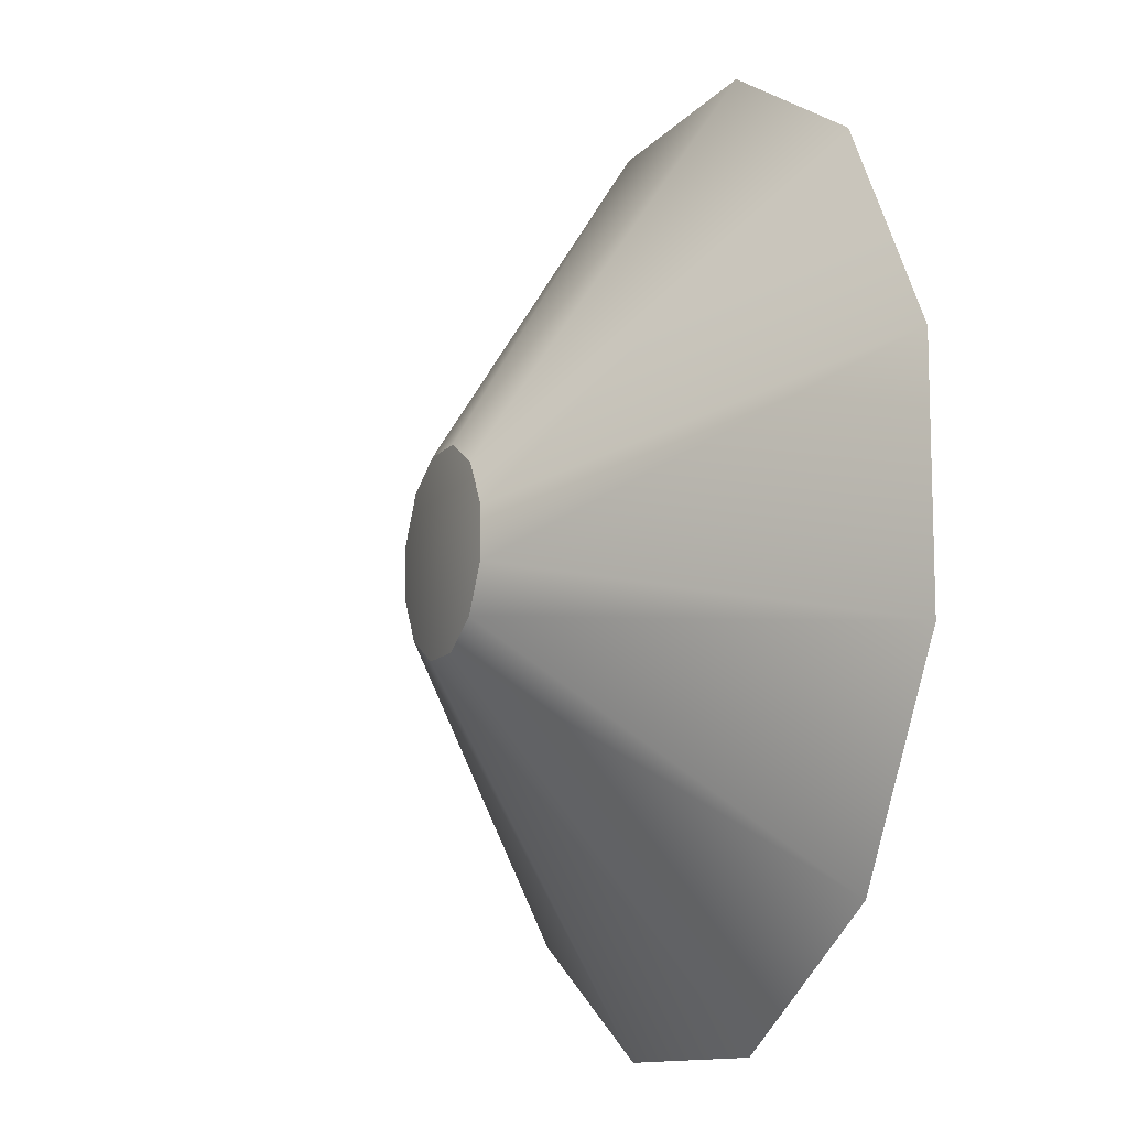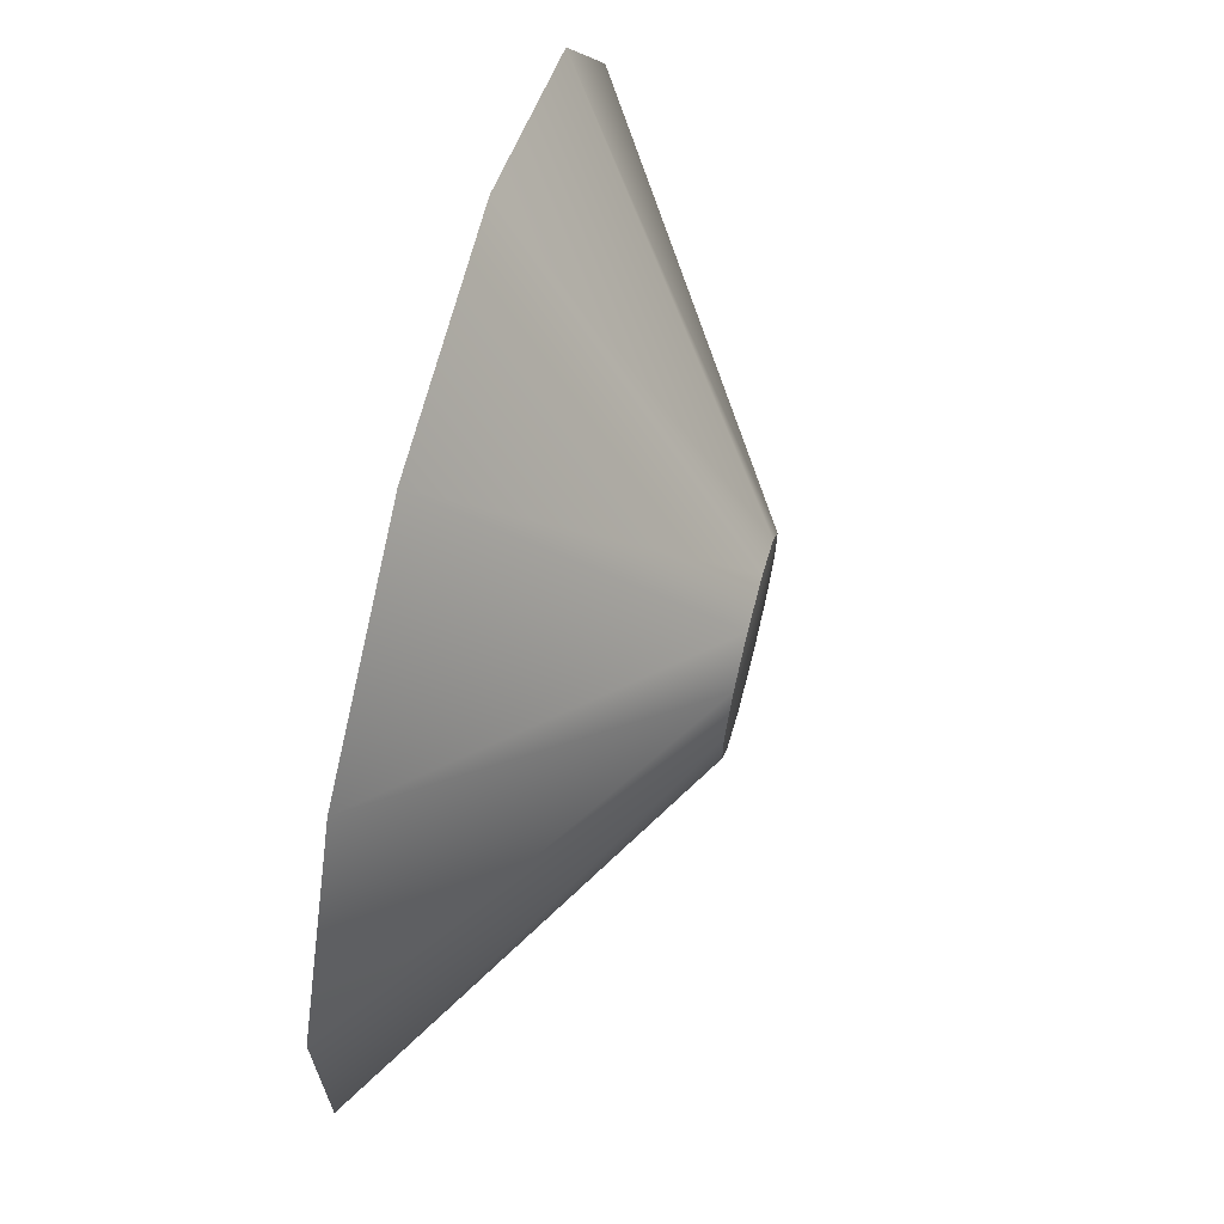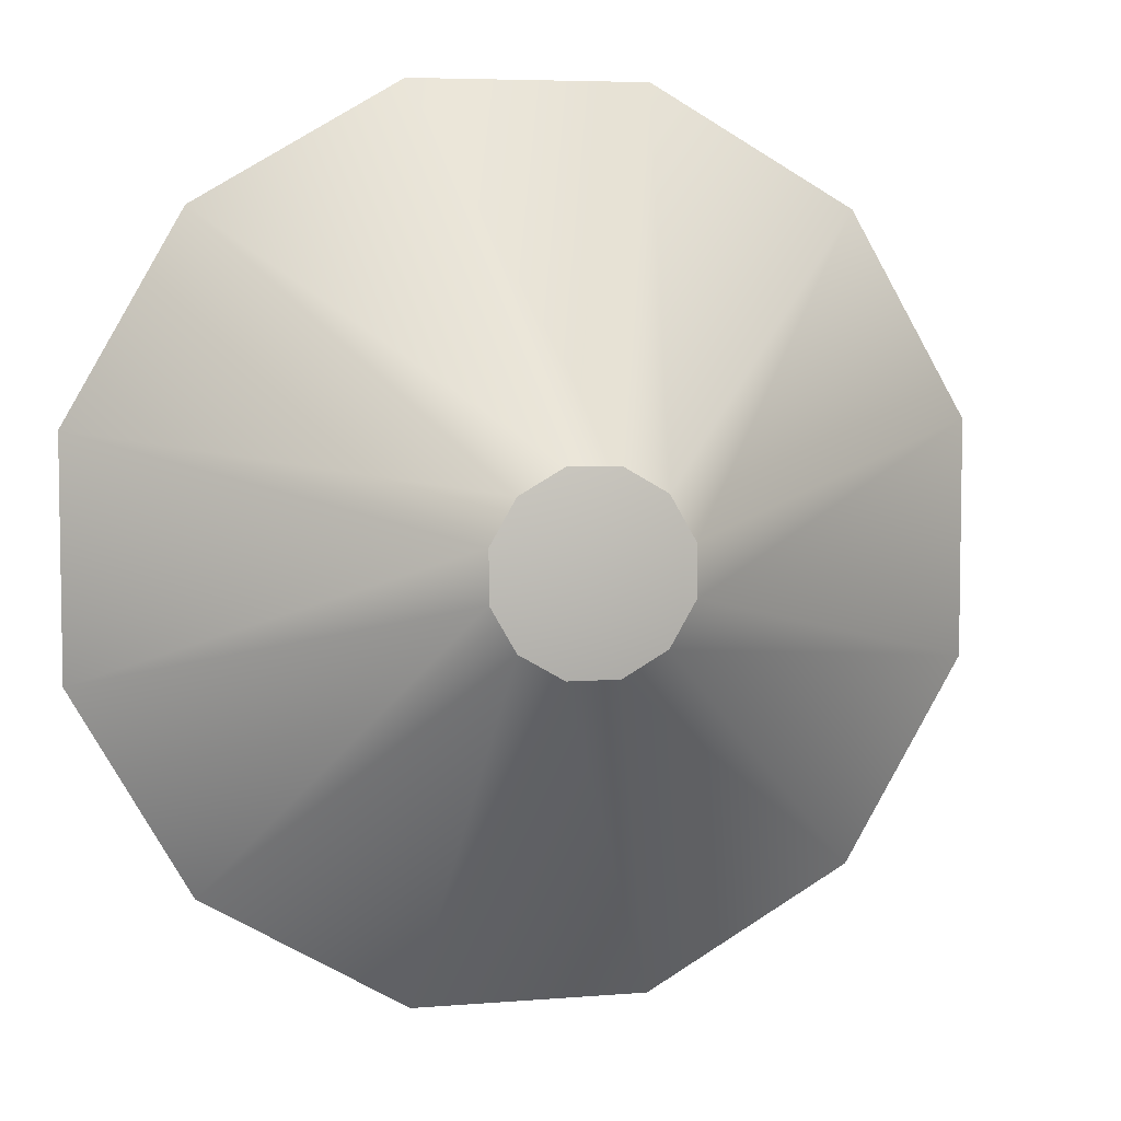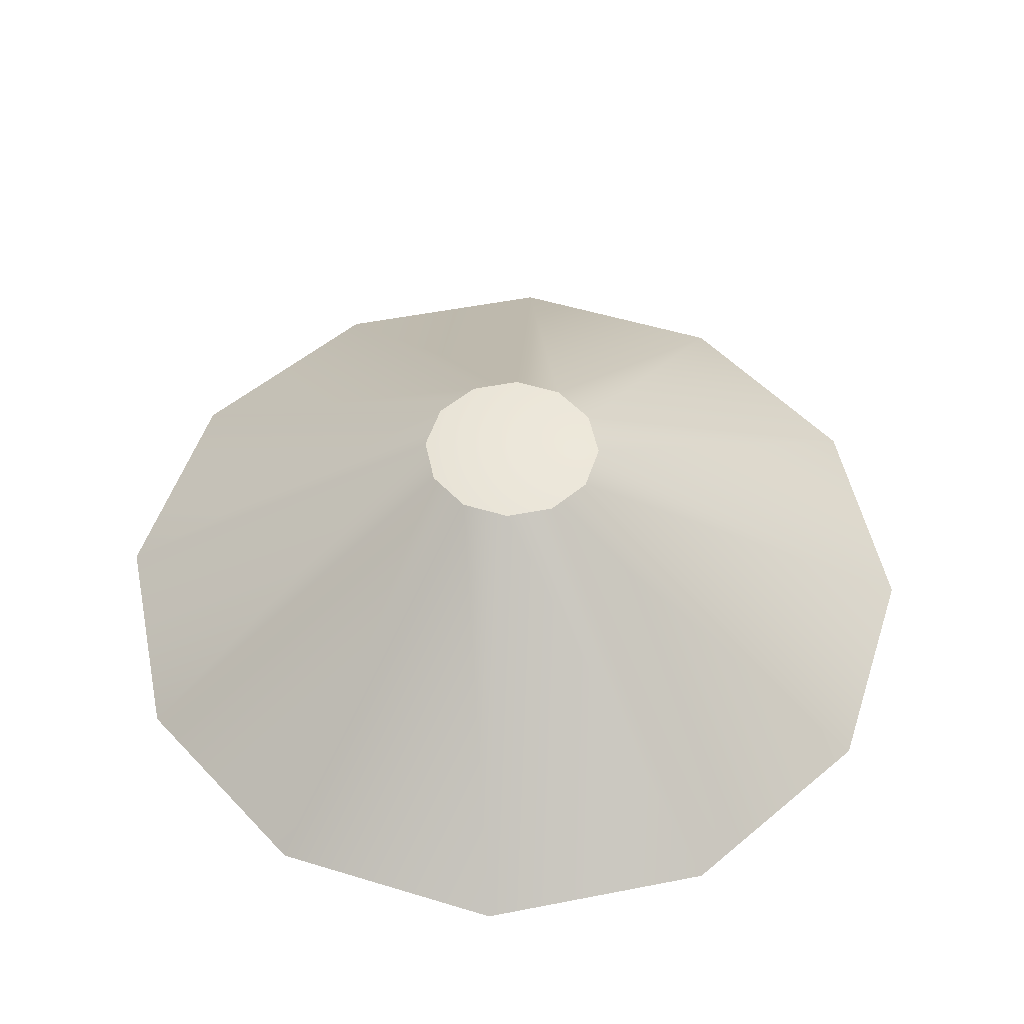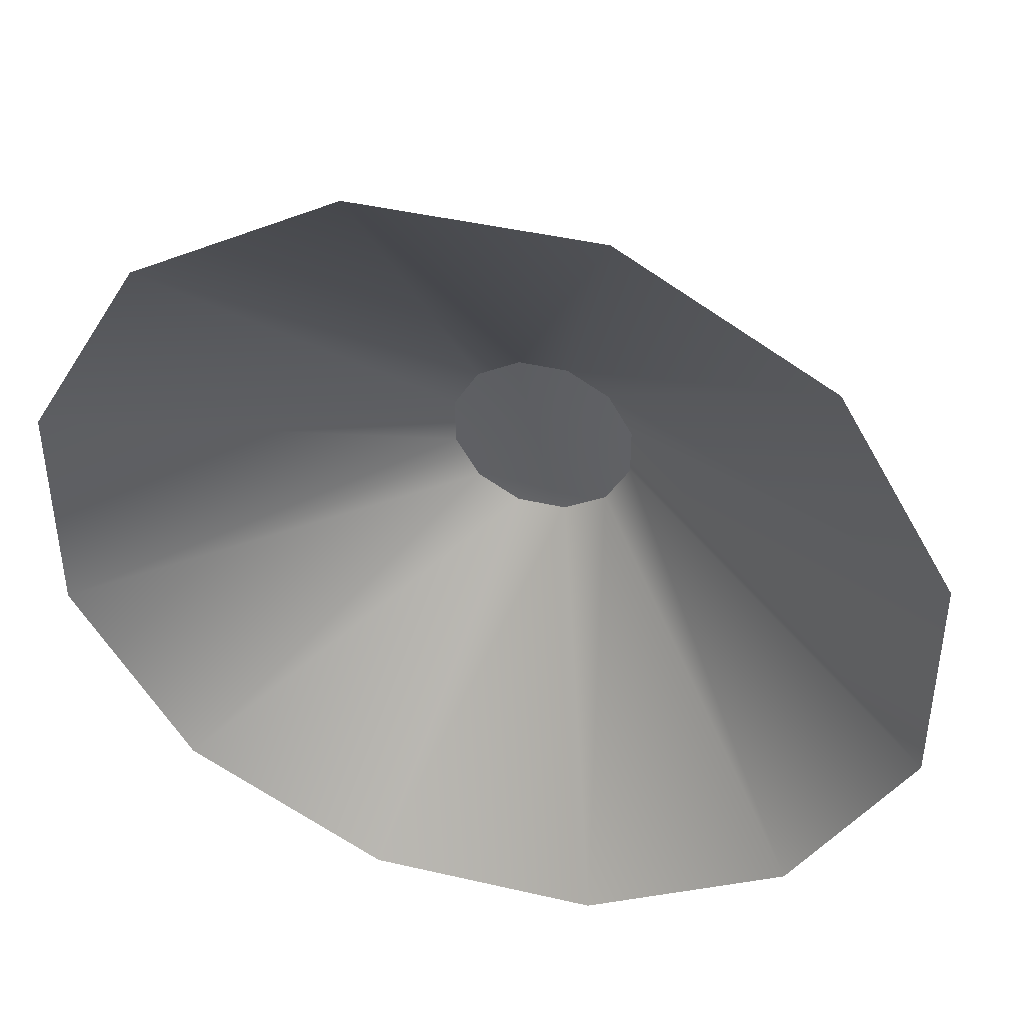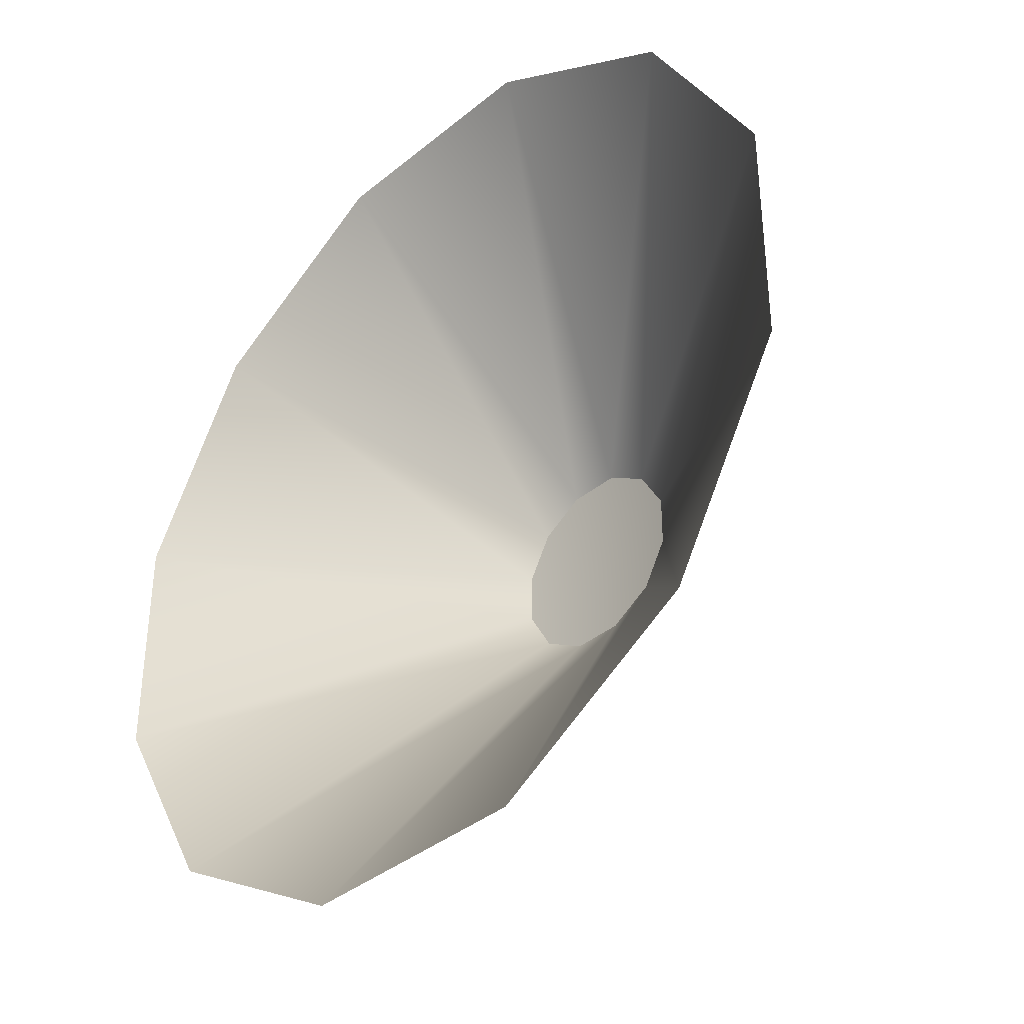
<metadata>
{"format":"obj","ext":"obj","renderer":"f3d","projection":"perspective","resolution":1024,"background":"white","views":[{"elev":-11.6,"azim":-113.3,"up":"+Z"},{"elev":68.3,"azim":104.6,"up":"+Z"},{"elev":5.8,"azim":165.8,"up":"+Z"},{"elev":52.4,"azim":168.1,"up":"+Y"},{"elev":43.0,"azim":15.4,"up":"+Z"},{"elev":-37.7,"azim":46.2,"up":"+Z"}]}
</metadata>
<code>
g default
v 6.495 0 -24.24
v -6.495 0 -24.24
v -17.74 0 -17.74
v -24.24 0 -6.495
v -24.24 0 6.495
v -17.74 0 17.74
v -6.495 0 24.24
v 6.495 0 24.24
v 17.74 0 17.74
v 24.24 0 6.495
v 24.24 0 -6.495
v 17.74 0 -17.74
v 1.378 13.15 -5.142
v -1.378 13.15 -5.142
v -3.764 13.15 -3.764
v -5.142 13.15 -1.378
v -5.142 13.15 1.378
v -3.764 13.15 3.764
v -1.378 13.15 5.142
v 1.378 13.15 5.142
v 3.764 13.15 3.764
v 5.142 13.15 1.378
v 5.142 13.15 -1.378
v 3.764 13.15 -3.764
v 0 13.29 0
g RuinRoof01_small1:polySurface13
f 23 22 25
f 12 11 23 24
f 11 10 22 23
f 10 9 21 22
f 9 8 20 21
f 8 7 19 20
f 7 6 18 19
f 6 5 17 18
f 5 4 16 17
f 4 3 15 16
f 3 2 14 15
f 2 1 13 14
f 1 12 24 13
f 14 13 25
f 25 20 19
f 17 16 25
f 16 15 25
f 18 17 25
f 25 19 18
f 25 21 20
f 25 22 21
f 24 23 25
f 13 24 25
f 15 14 25

</code>
